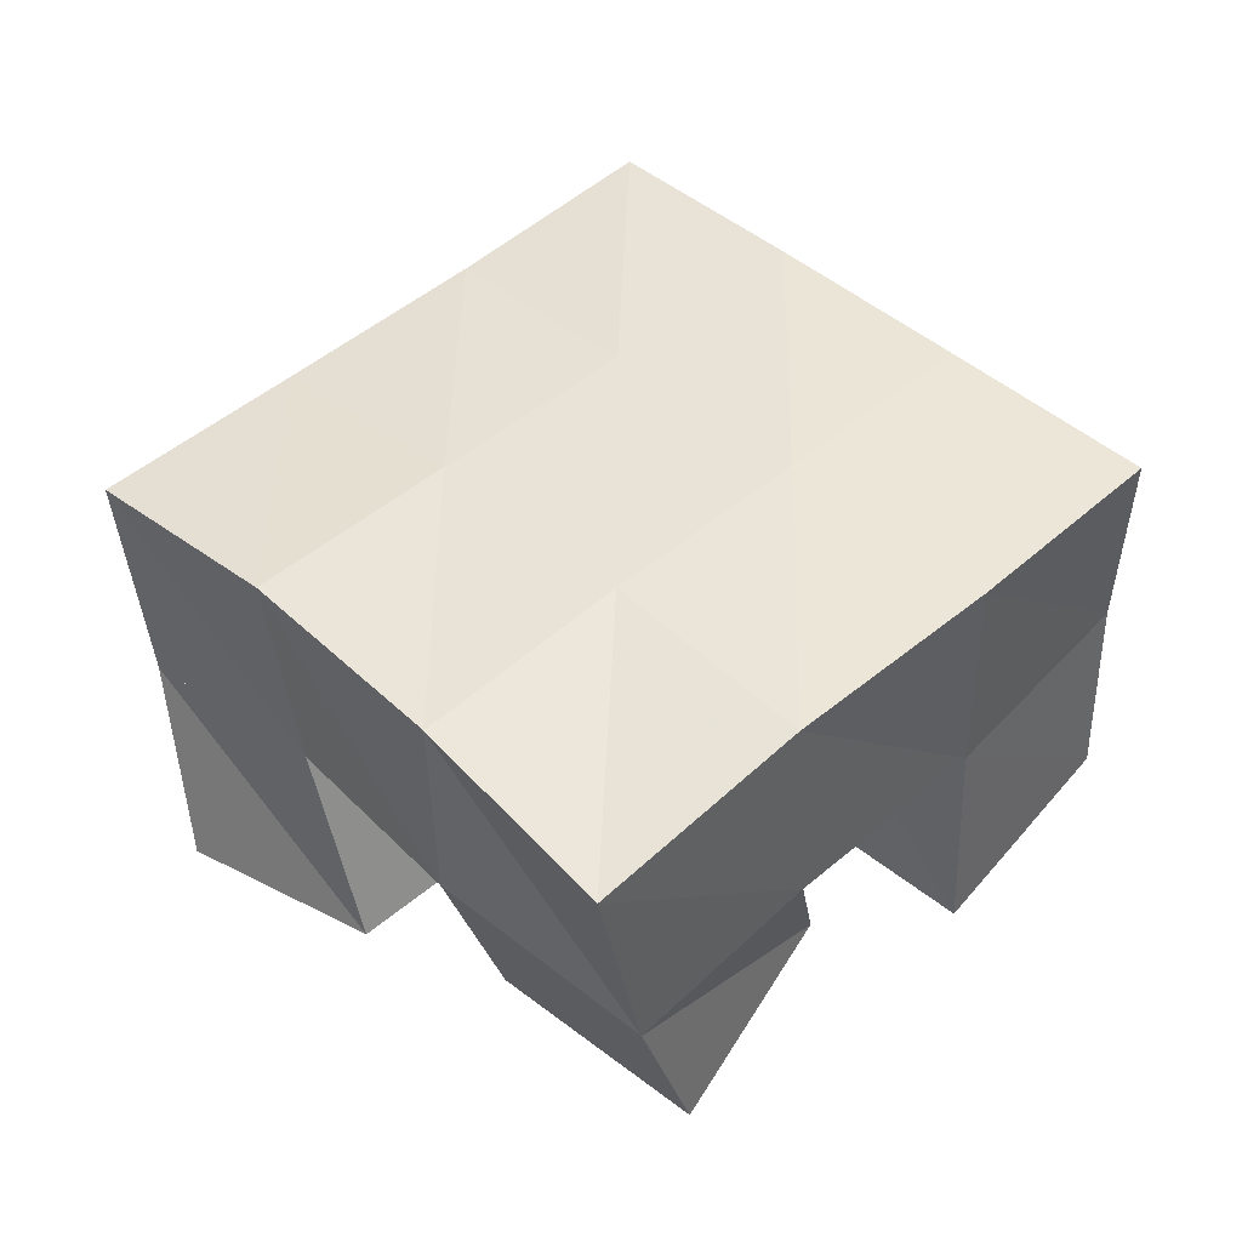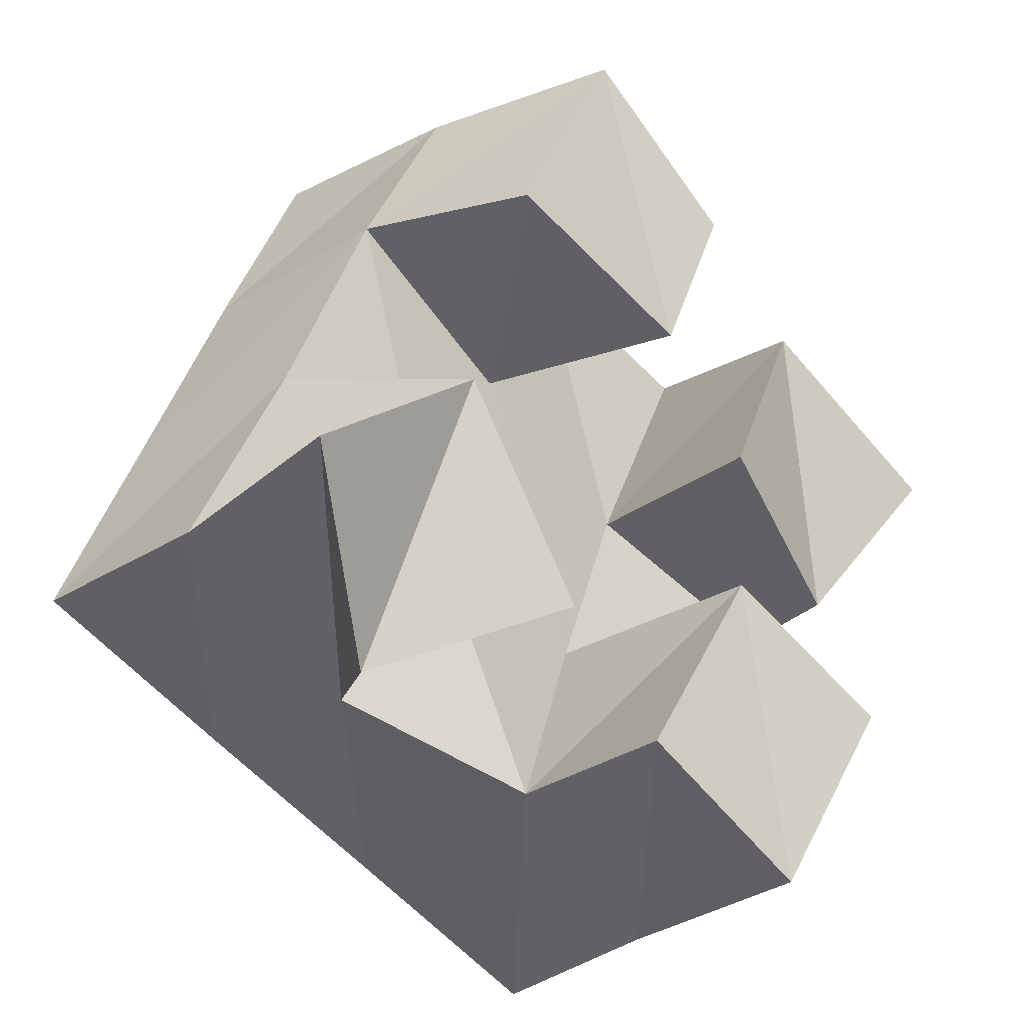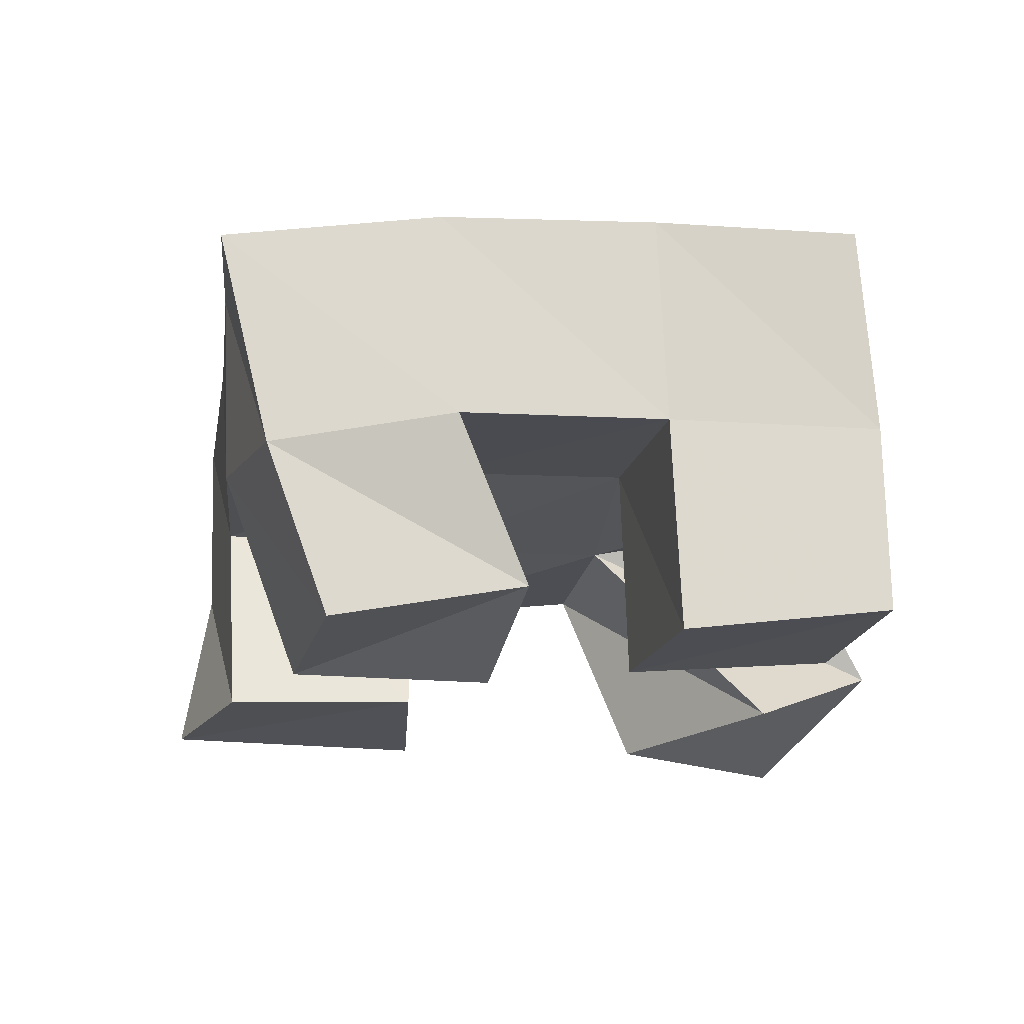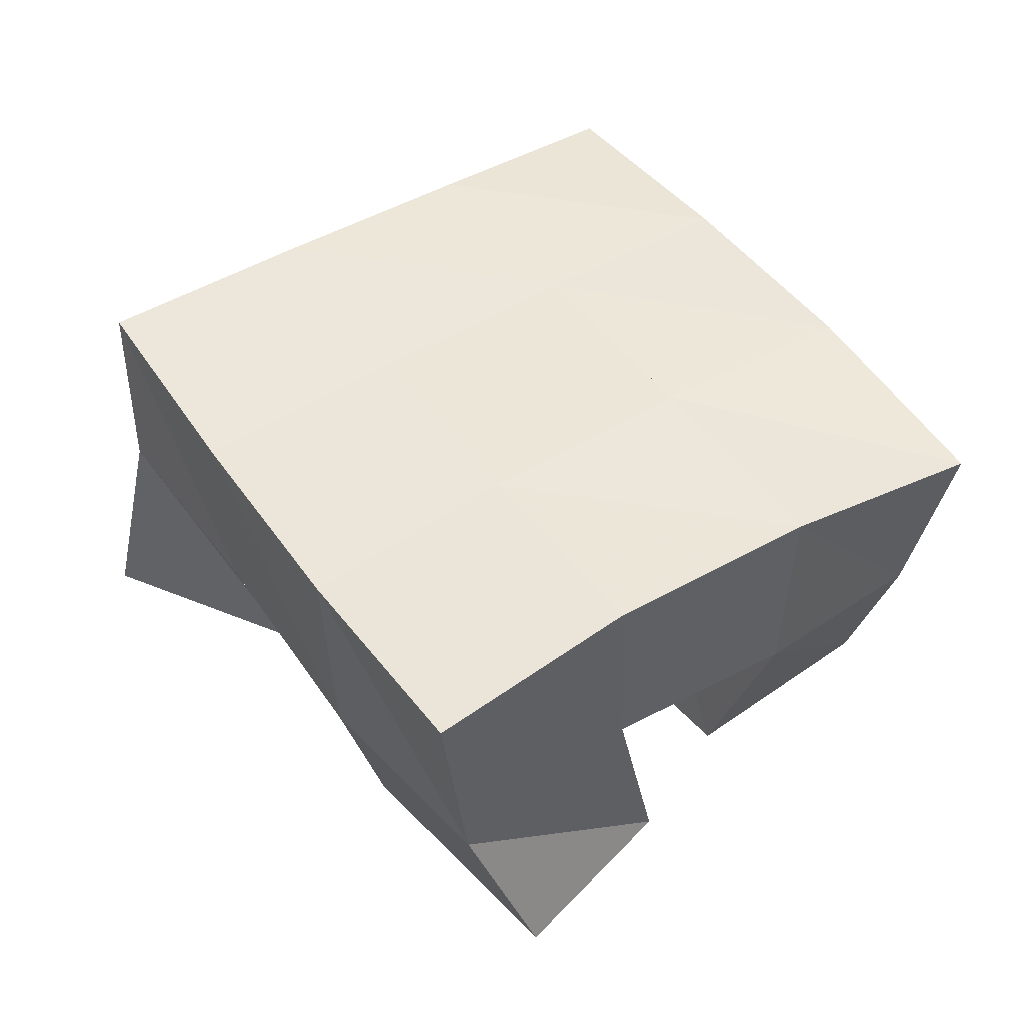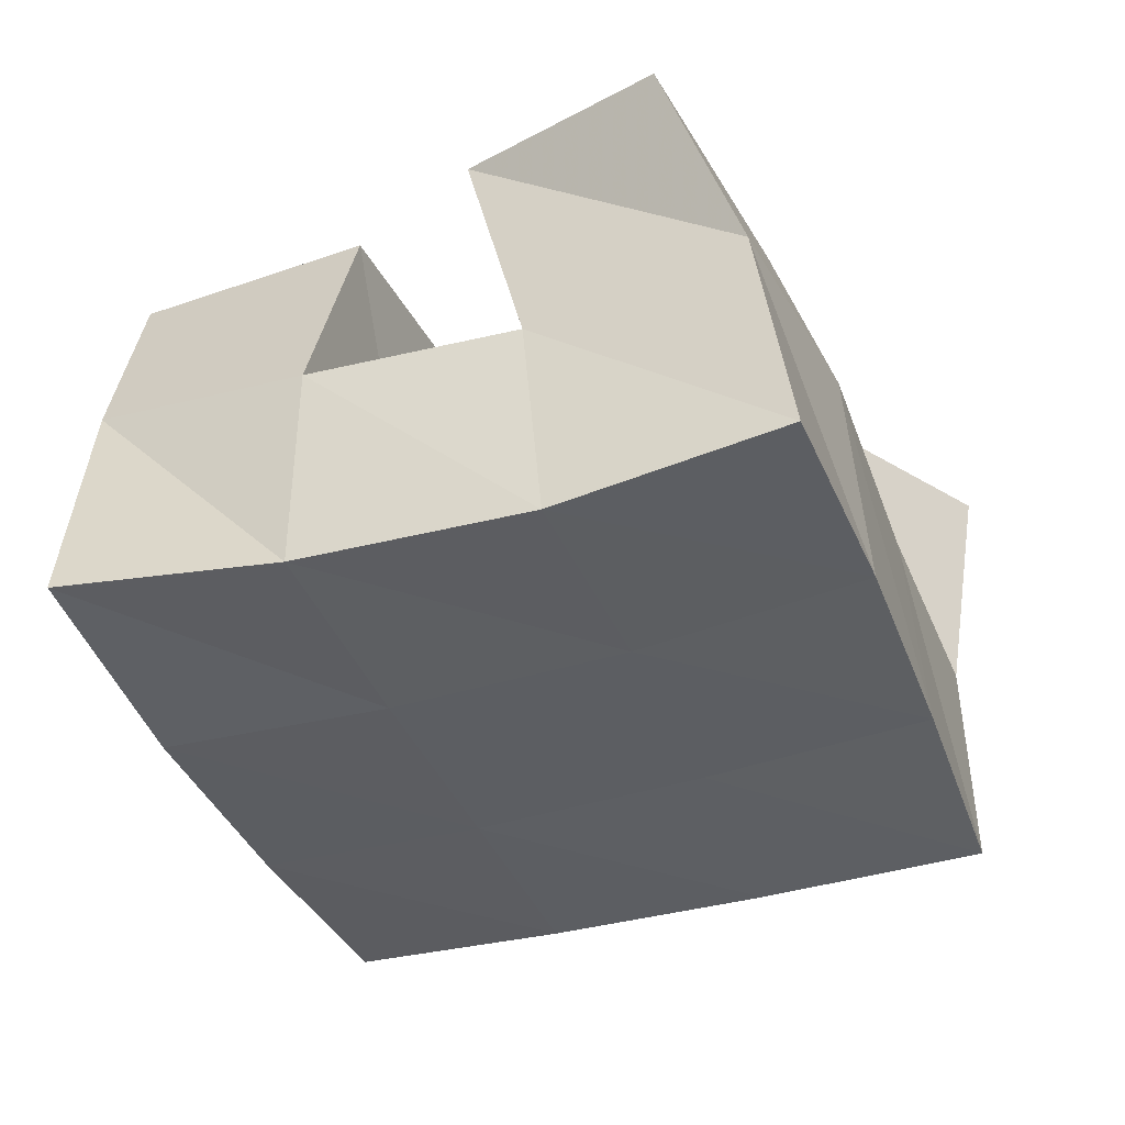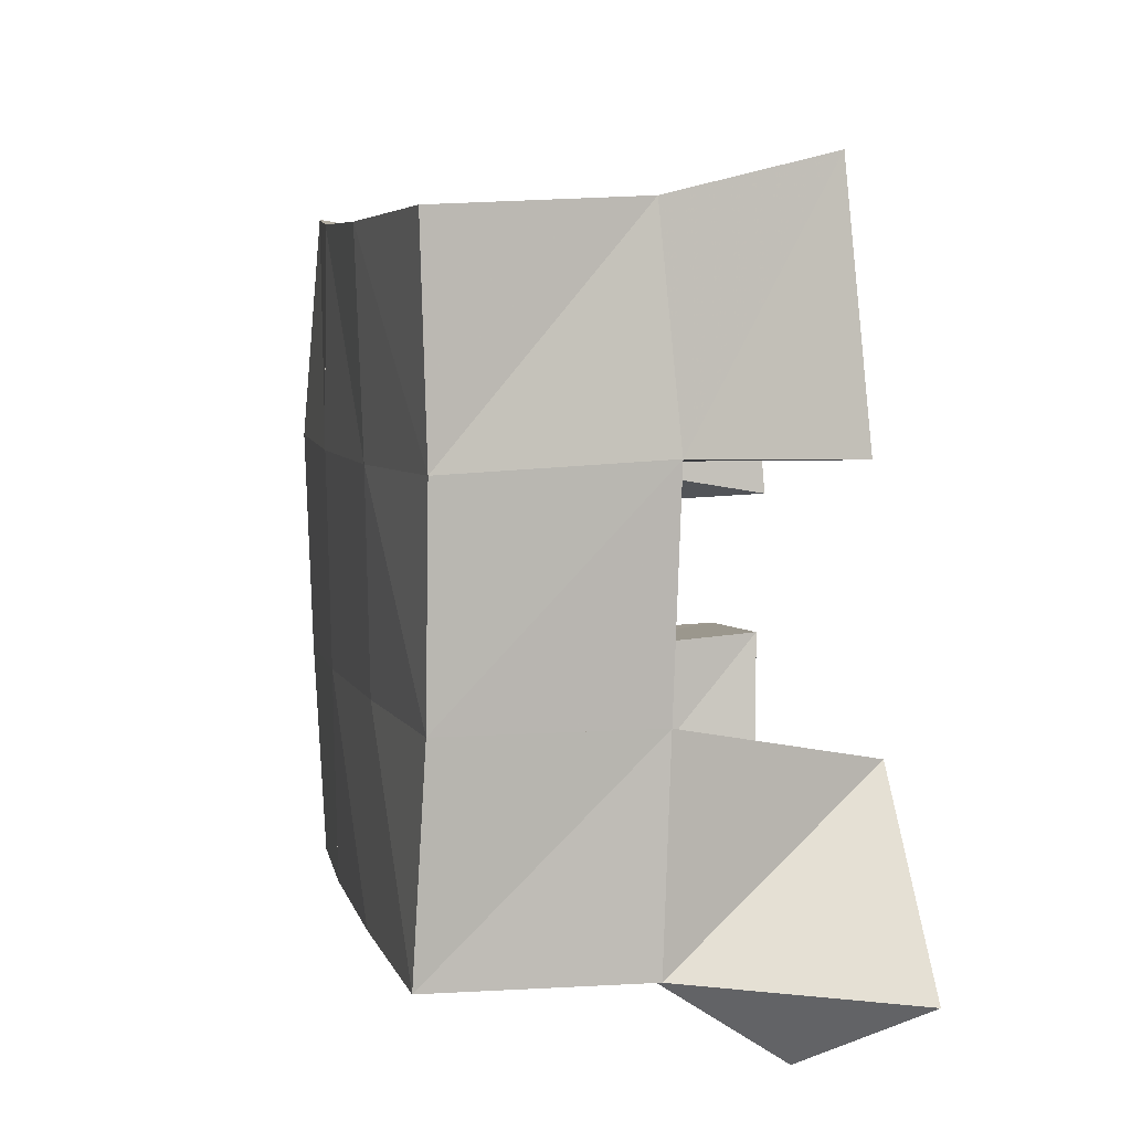
<metadata>
{"format":"obj","ext":"obj","renderer":"f3d","projection":"perspective","resolution":1024,"background":"white","views":[{"elev":43.5,"azim":66.8,"up":"+Y"},{"elev":-33.7,"azim":-43.9,"up":"+Z"},{"elev":-18.7,"azim":101.4,"up":"+Y"},{"elev":44.9,"azim":-14.9,"up":"+Y"},{"elev":55.5,"azim":178.9,"up":"+Z"},{"elev":26.1,"azim":-103.0,"up":"+Z"}]}
</metadata>
<code>
v 1.257 0.1 0.06134
v 1.267 0.1546 0.0694
v 1.287 0.1206 0.02956
v 1.314 0.1596 0.04979
v 1.297 0.1 0.09552
v 1.285 0.1485 0.1157
v 1.329 0.1023 0.05425
v 1.329 0.149 0.09891
v 1.383 0.1004 0.1175
v 1.392 0.1529 0.1279
v 1.423 0.1124 0.09926
v 1.441 0.1494 0.1119
v 1.402 0.1 0.1617
v 1.411 0.1484 0.1777
v 1.45 0.1 0.1396
v 1.456 0.14 0.1532
v 1.313 0.1002 0.1558
v 1.302 0.1428 0.1652
v 1.362 0.1018 0.1429
v 1.347 0.1477 0.1456
v 1.34 0.1 0.2122
v 1.323 0.1429 0.2111
v 1.378 0.1 0.1851
v 1.367 0.1484 0.1913
v 1.358 0.1076 0.03596
v 1.361 0.15 0.04
v 1.4 0.1083 0.01737
v 1.4 0.1537 0.01802
v 1.382 0.1015 0.08225
v 1.378 0.1537 0.08462
v 1.424 0.1 0.0636
v 1.423 0.1508 0.06574
v 1.267 0.2041 0.07452
v 1.315 0.2055 0.05803
v 1.283 0.1974 0.1214
v 1.33 0.2008 0.1045
v 1.299 0.193 0.168
v 1.346 0.1981 0.1503
v 1.317 0.1904 0.2149
v 1.364 0.1959 0.1965
v 1.362 0.2051 0.04087
v 1.378 0.2023 0.08647
v 1.395 0.1995 0.1327
v 1.413 0.1951 0.1794
v 1.407 0.202 0.02127
v 1.426 0.2004 0.06758
v 1.443 0.1982 0.1162
v 1.461 0.1899 0.1643
f 1 2 4
f 3 1 4
f 2 6 8
f 4 2 8
f 6 5 7
f 8 6 7
f 5 1 3
f 7 5 3
f 8 7 3
f 4 8 3
f 2 1 5
f 6 2 5
f 9 10 12
f 11 9 12
f 10 14 16
f 12 10 16
f 14 13 15
f 16 14 15
f 13 9 11
f 15 13 11
f 16 15 11
f 12 16 11
f 10 9 13
f 14 10 13
f 17 18 20
f 19 17 20
f 18 22 24
f 20 18 24
f 22 21 23
f 24 22 23
f 21 17 19
f 23 21 19
f 24 23 19
f 20 24 19
f 18 17 21
f 22 18 21
f 25 26 28
f 27 25 28
f 26 30 32
f 28 26 32
f 30 29 31
f 32 30 31
f 29 25 27
f 31 29 27
f 32 31 27
f 28 32 27
f 26 25 29
f 30 26 29
f 2 33 34
f 4 2 34
f 33 35 36
f 34 33 36
f 35 6 8
f 36 35 8
f 6 2 4
f 8 6 4
f 36 8 4
f 34 36 4
f 33 2 6
f 35 33 6
f 6 35 36
f 8 6 36
f 35 37 38
f 36 35 38
f 37 18 20
f 38 37 20
f 18 6 8
f 20 18 8
f 38 20 8
f 36 38 8
f 35 6 18
f 37 35 18
f 18 37 38
f 20 18 38
f 37 39 40
f 38 37 40
f 39 22 24
f 40 39 24
f 22 18 20
f 24 22 20
f 40 24 20
f 38 40 20
f 37 18 22
f 39 37 22
f 4 34 41
f 26 4 41
f 34 36 42
f 41 34 42
f 36 8 30
f 42 36 30
f 8 4 26
f 30 8 26
f 42 30 26
f 41 42 26
f 34 4 8
f 36 34 8
f 8 36 42
f 30 8 42
f 36 38 43
f 42 36 43
f 38 20 10
f 43 38 10
f 20 8 30
f 10 20 30
f 43 10 30
f 42 43 30
f 36 8 20
f 38 36 20
f 20 38 43
f 10 20 43
f 38 40 44
f 43 38 44
f 40 24 14
f 44 40 14
f 24 20 10
f 14 24 10
f 44 14 10
f 43 44 10
f 38 20 24
f 40 38 24
f 26 41 45
f 28 26 45
f 41 42 46
f 45 41 46
f 42 30 32
f 46 42 32
f 30 26 28
f 32 30 28
f 46 32 28
f 45 46 28
f 41 26 30
f 42 41 30
f 30 42 46
f 32 30 46
f 42 43 47
f 46 42 47
f 43 10 12
f 47 43 12
f 10 30 32
f 12 10 32
f 47 12 32
f 46 47 32
f 42 30 10
f 43 42 10
f 10 43 47
f 12 10 47
f 43 44 48
f 47 43 48
f 44 14 16
f 48 44 16
f 14 10 12
f 16 14 12
f 48 16 12
f 47 48 12
f 43 10 14
f 44 43 14

</code>
